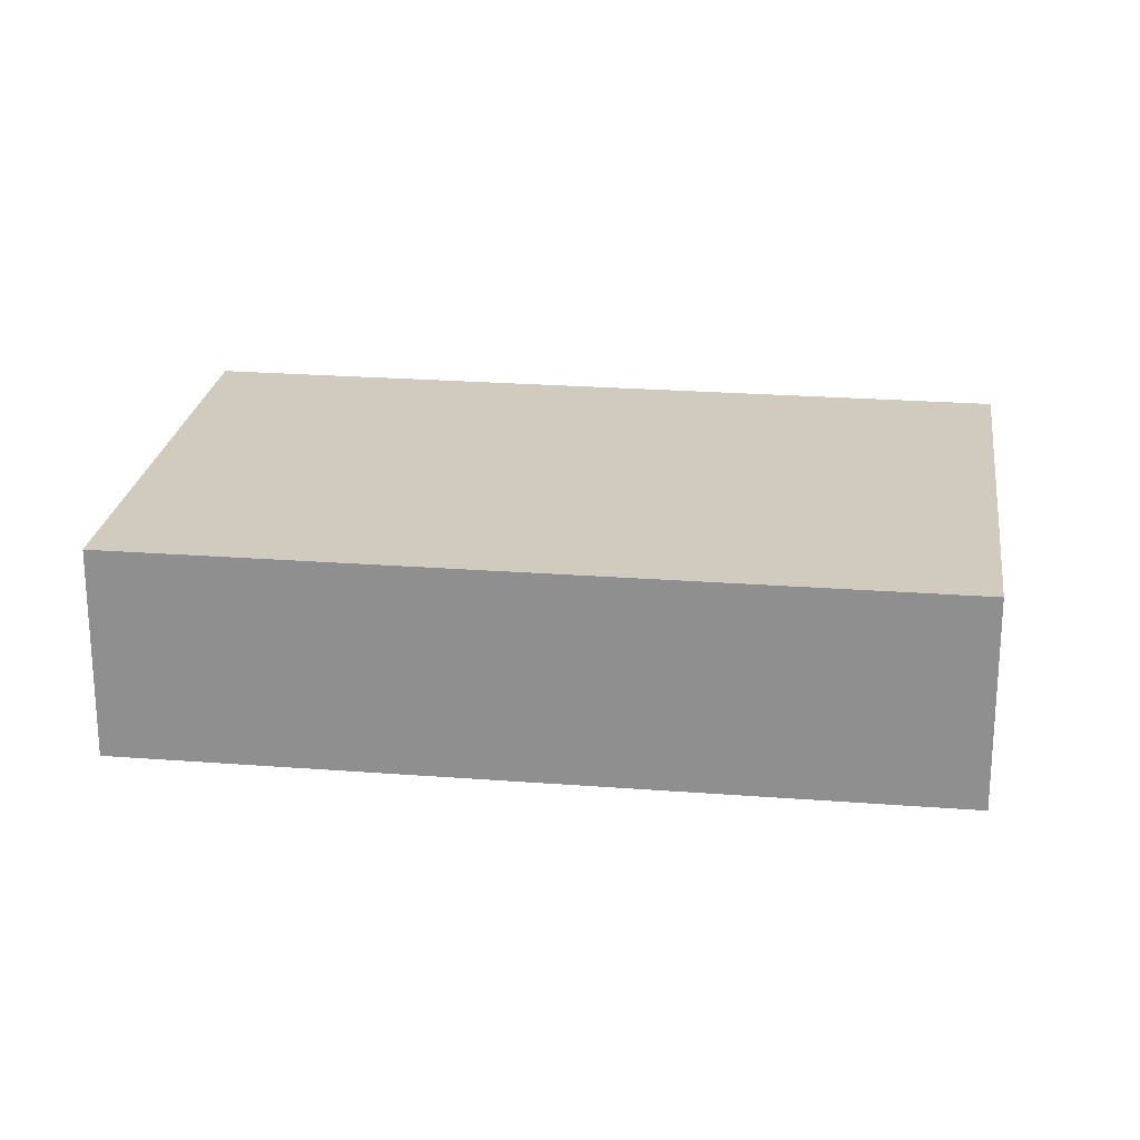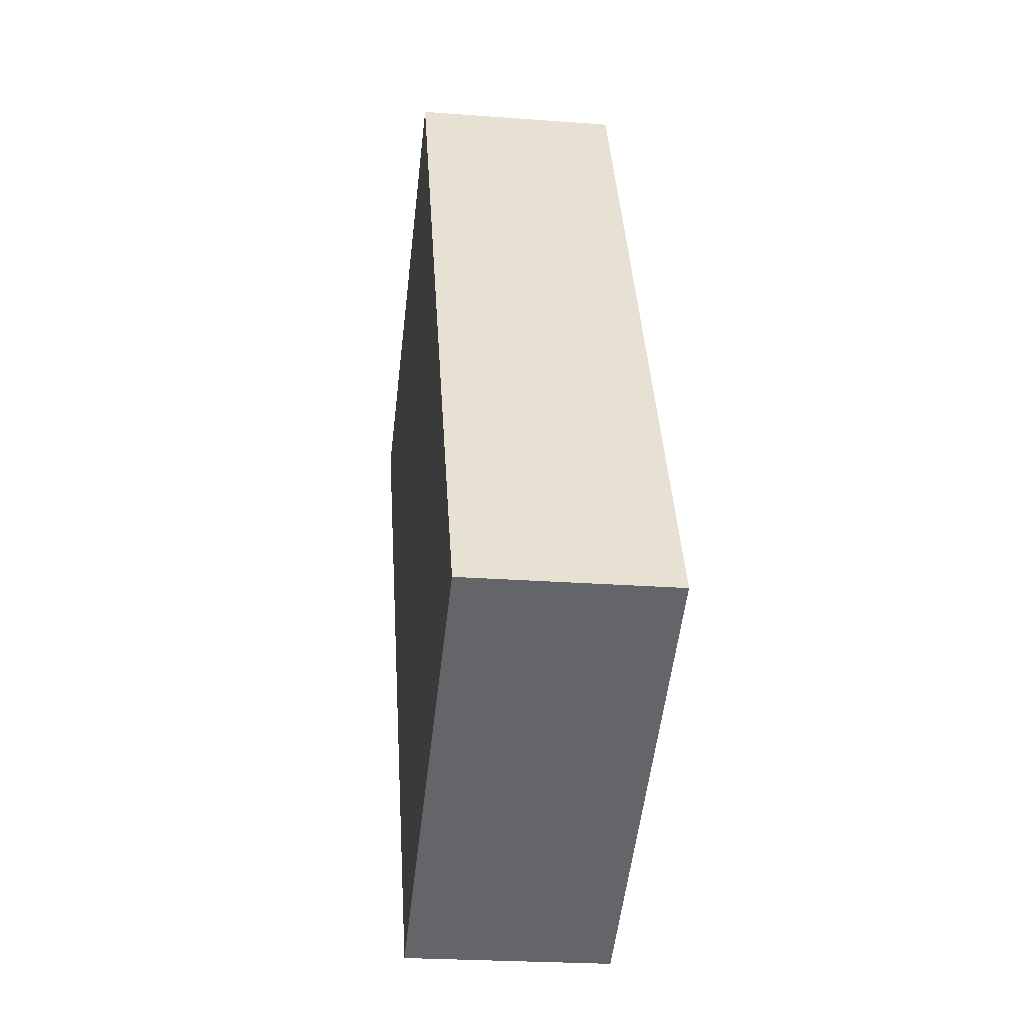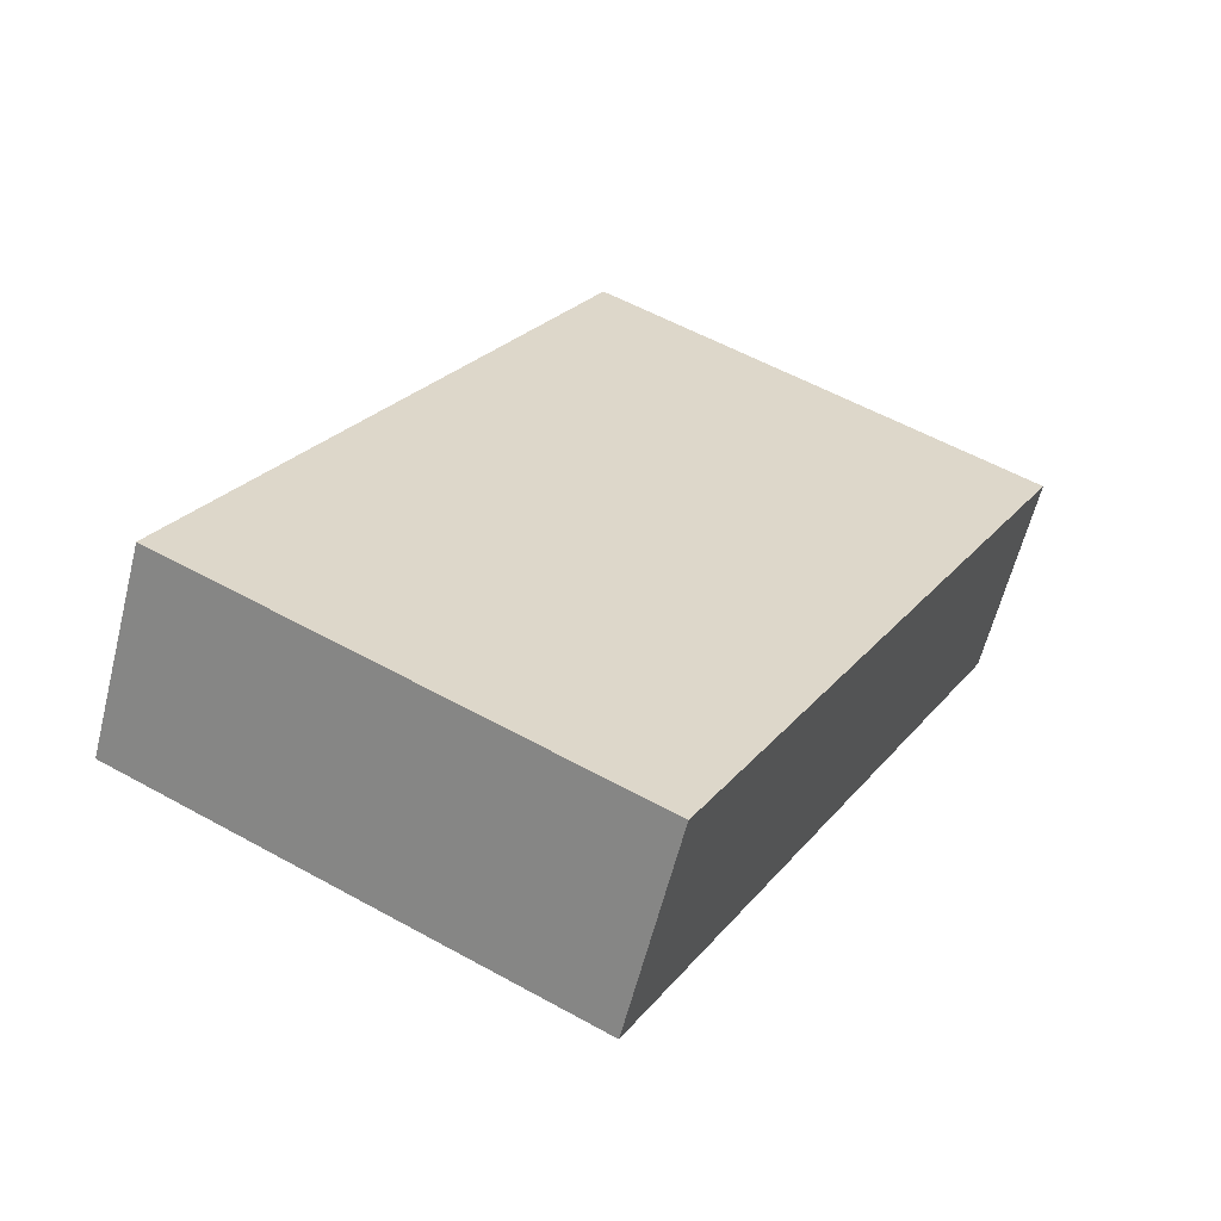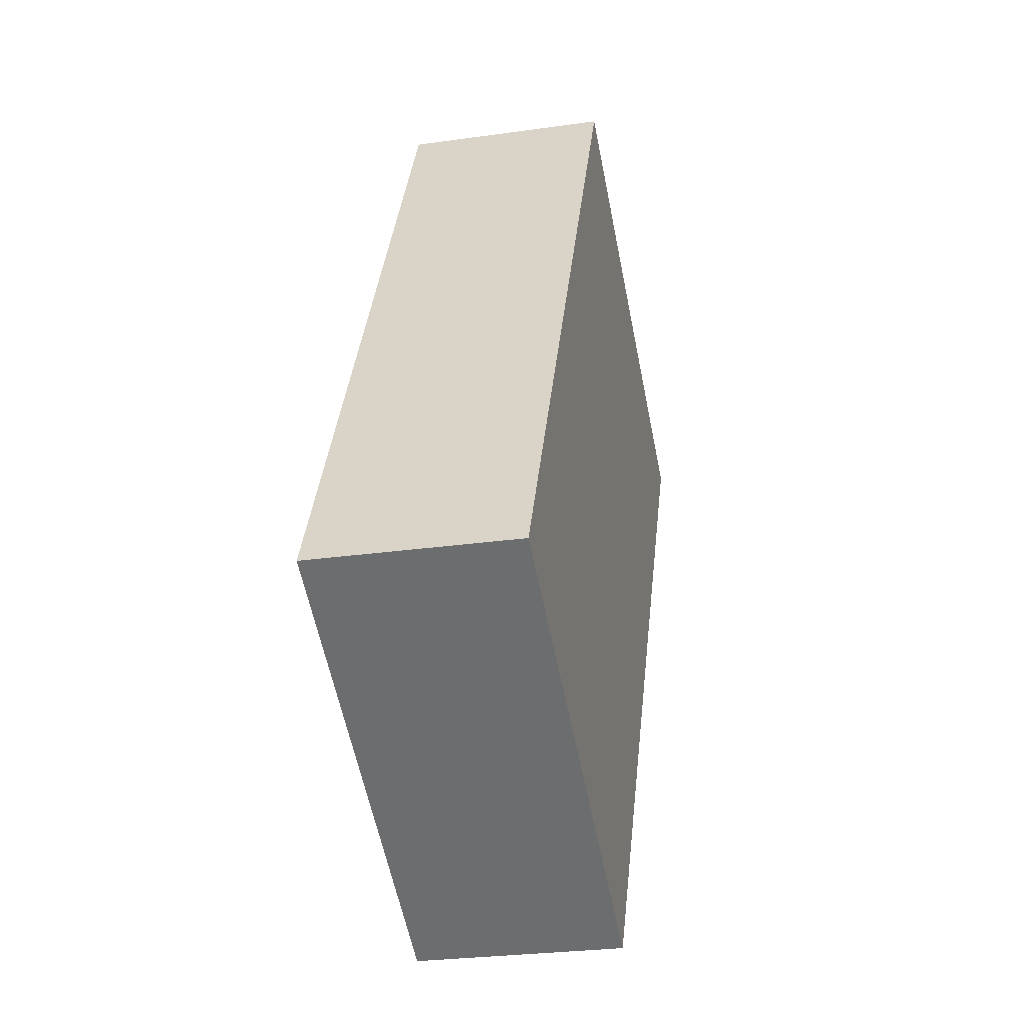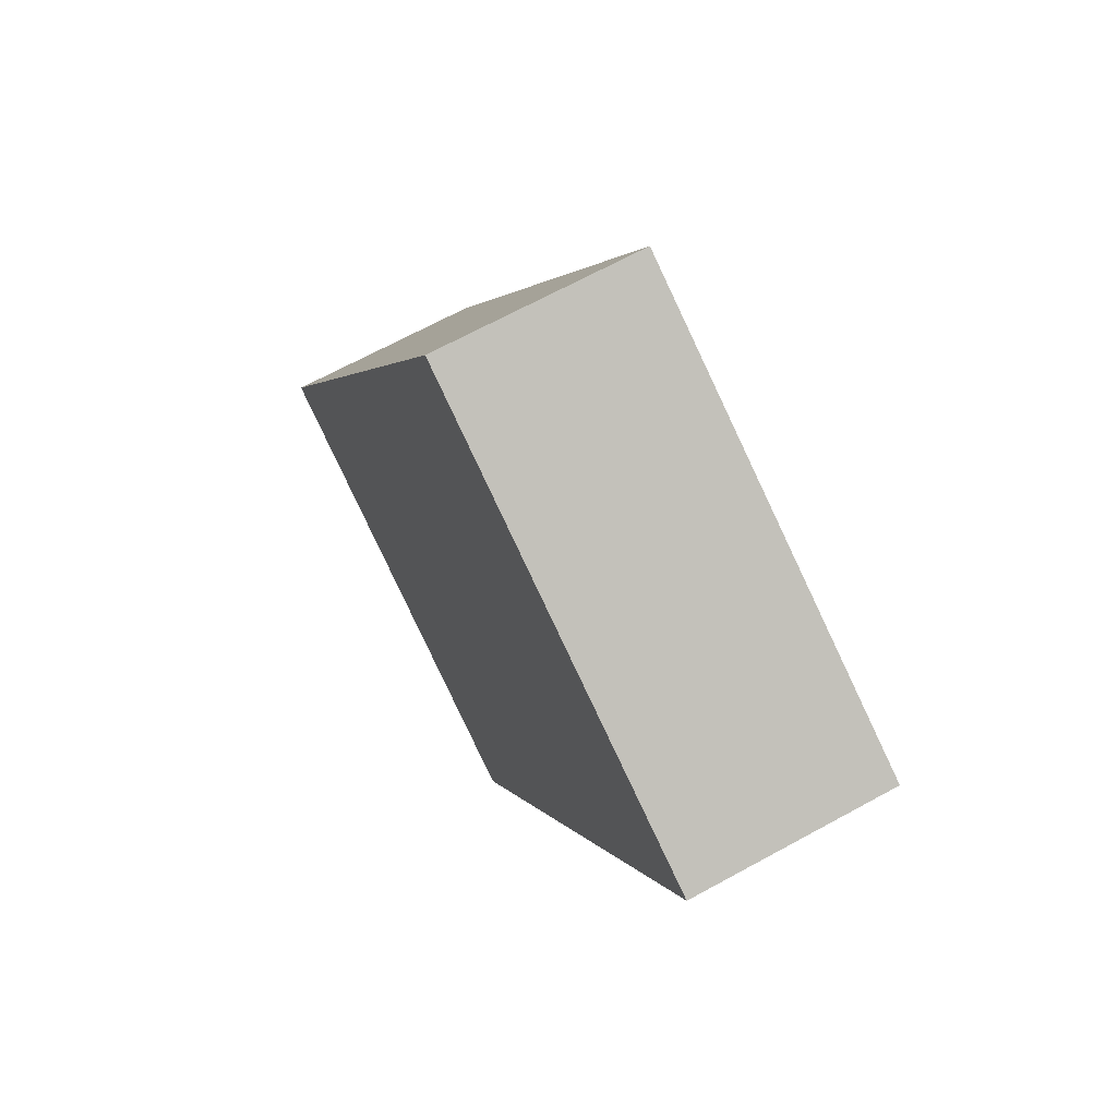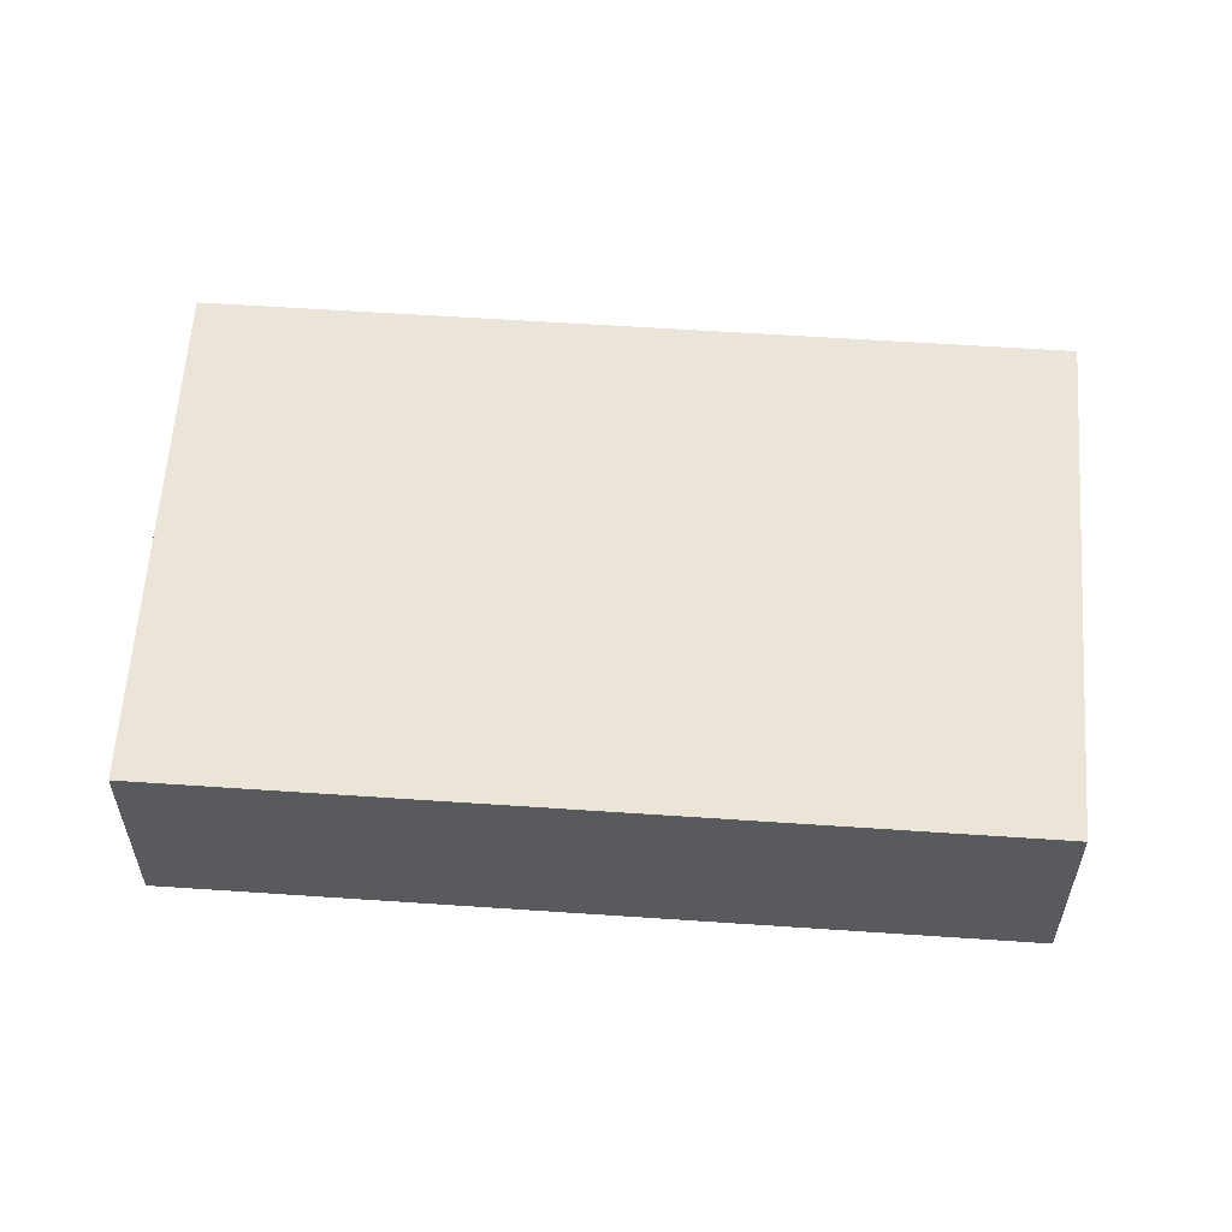
<metadata>
{"format":"obj","ext":"obj","renderer":"f3d","projection":"perspective","resolution":1024,"background":"white","views":[{"elev":23.3,"azim":125.0,"up":"+Y"},{"elev":-23.8,"azim":-97.2,"up":"+Z"},{"elev":-60.6,"azim":-14.1,"up":"+Z"},{"elev":-27.6,"azim":-77.7,"up":"+Z"},{"elev":67.5,"azim":61.2,"up":"+Z"},{"elev":59.4,"azim":-58.5,"up":"+Y"}]}
</metadata>
<code>
v  0 2.296 1.406e-16
v  9.061 2.296 5.437
v  4.892 2.296 -2.551
v  4.159 2.296 7.993
v  4.892 1.562e-16 -2.551
v  0 0 0
v  4.159 -4.894e-16 7.993
v  9.061 -3.329e-16 5.437
g defaultobject
f 1 2 3
f 2 1 4
f 5 1 3
f 1 5 6
f 6 4 1
f 4 6 7
f 7 2 4
f 2 7 8
f 8 3 2
f 3 8 5
f 5 7 6
f 7 5 8

</code>
